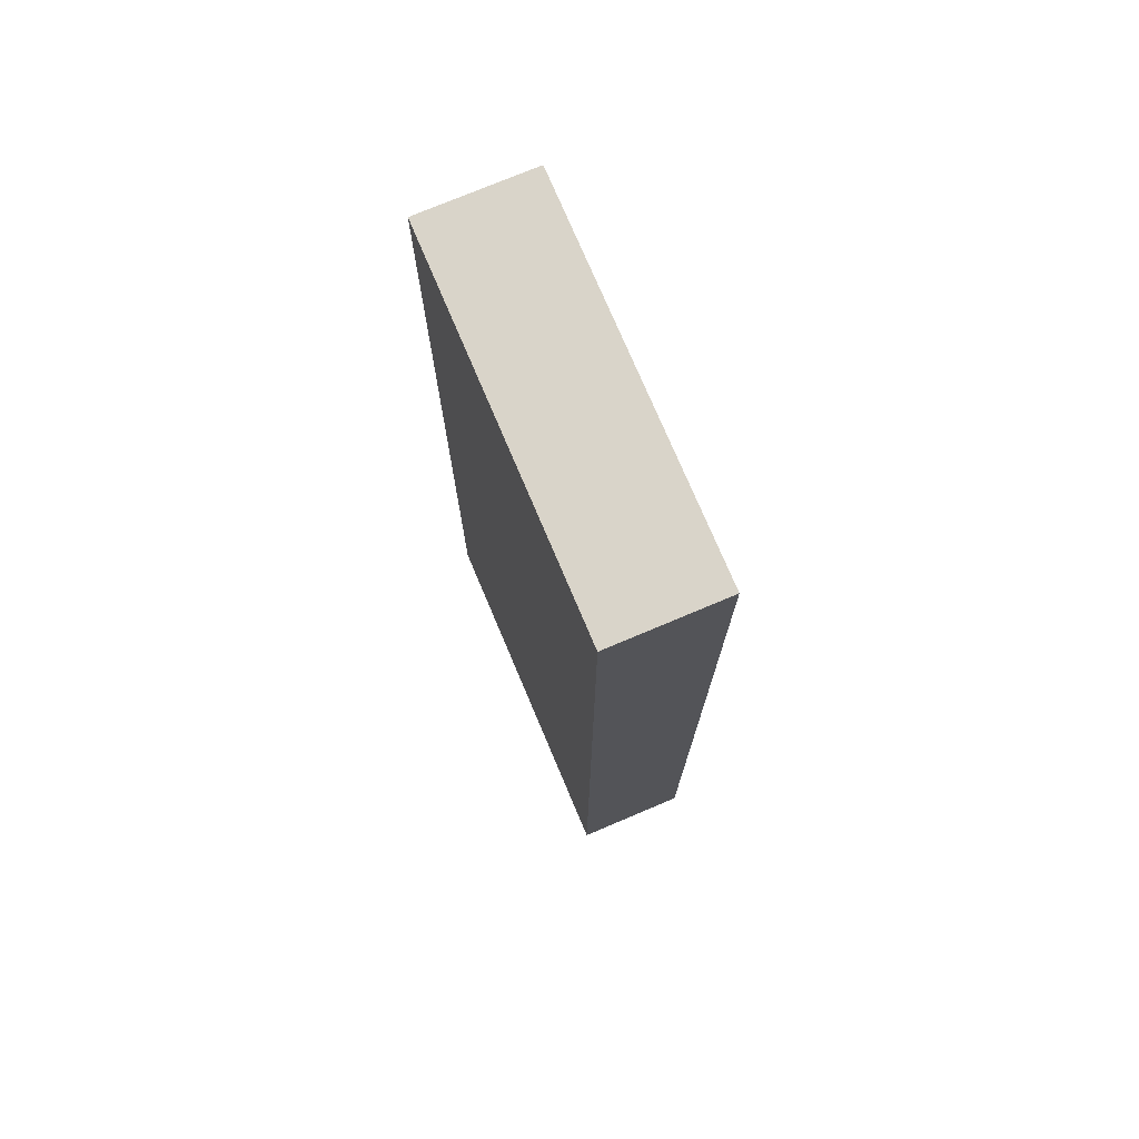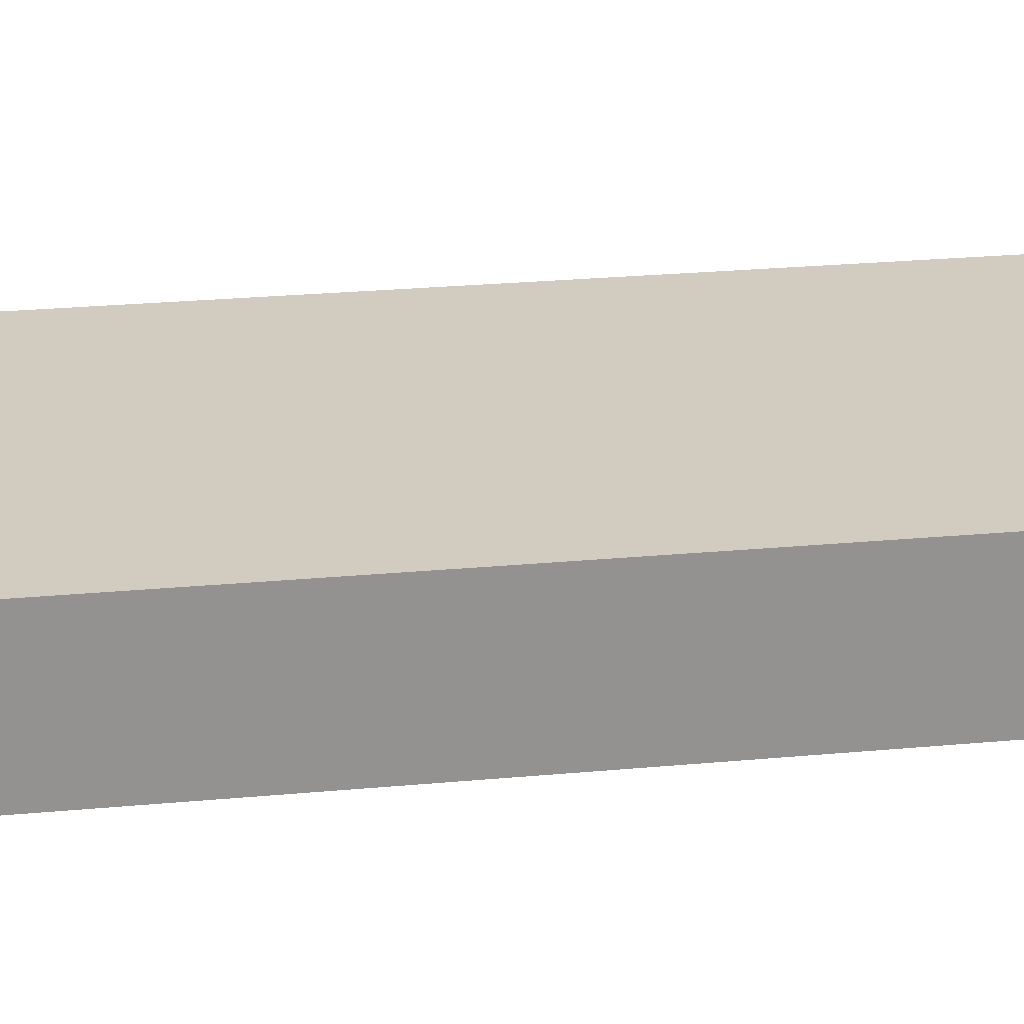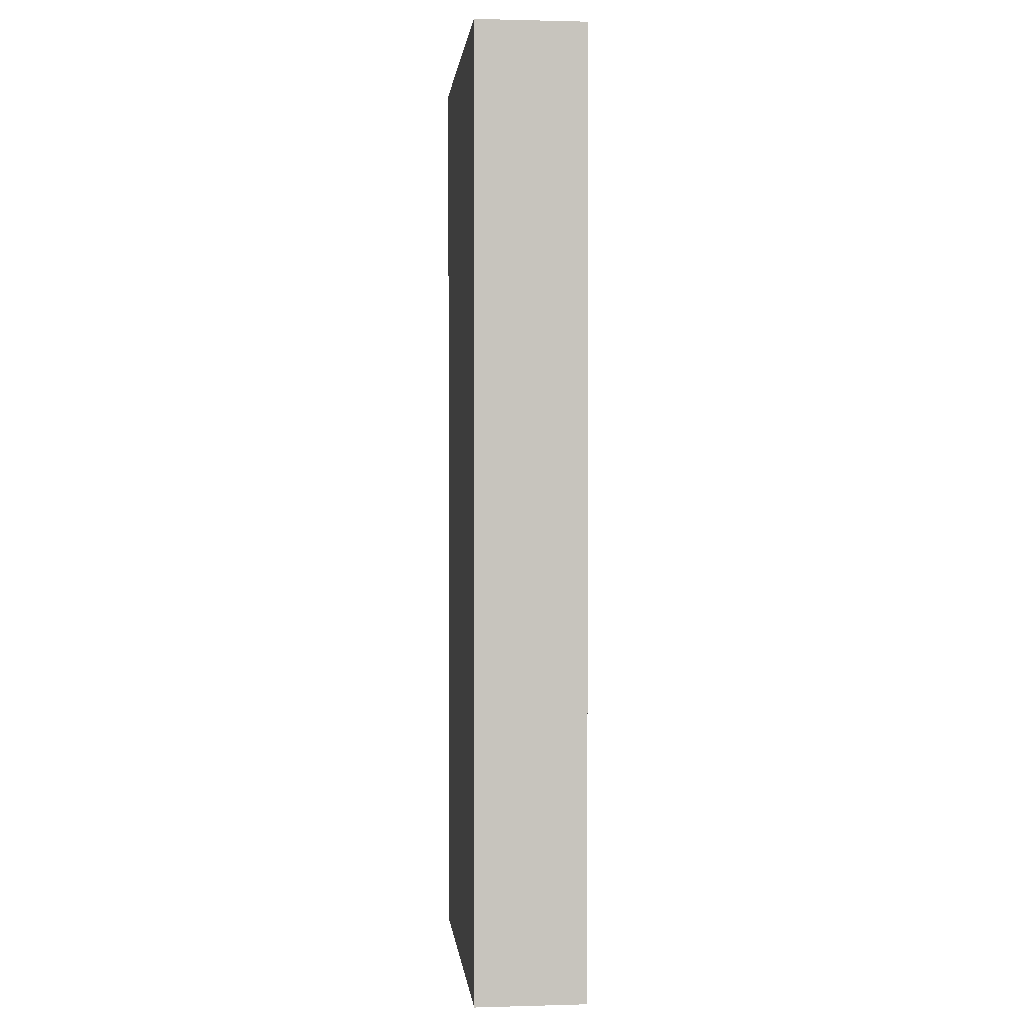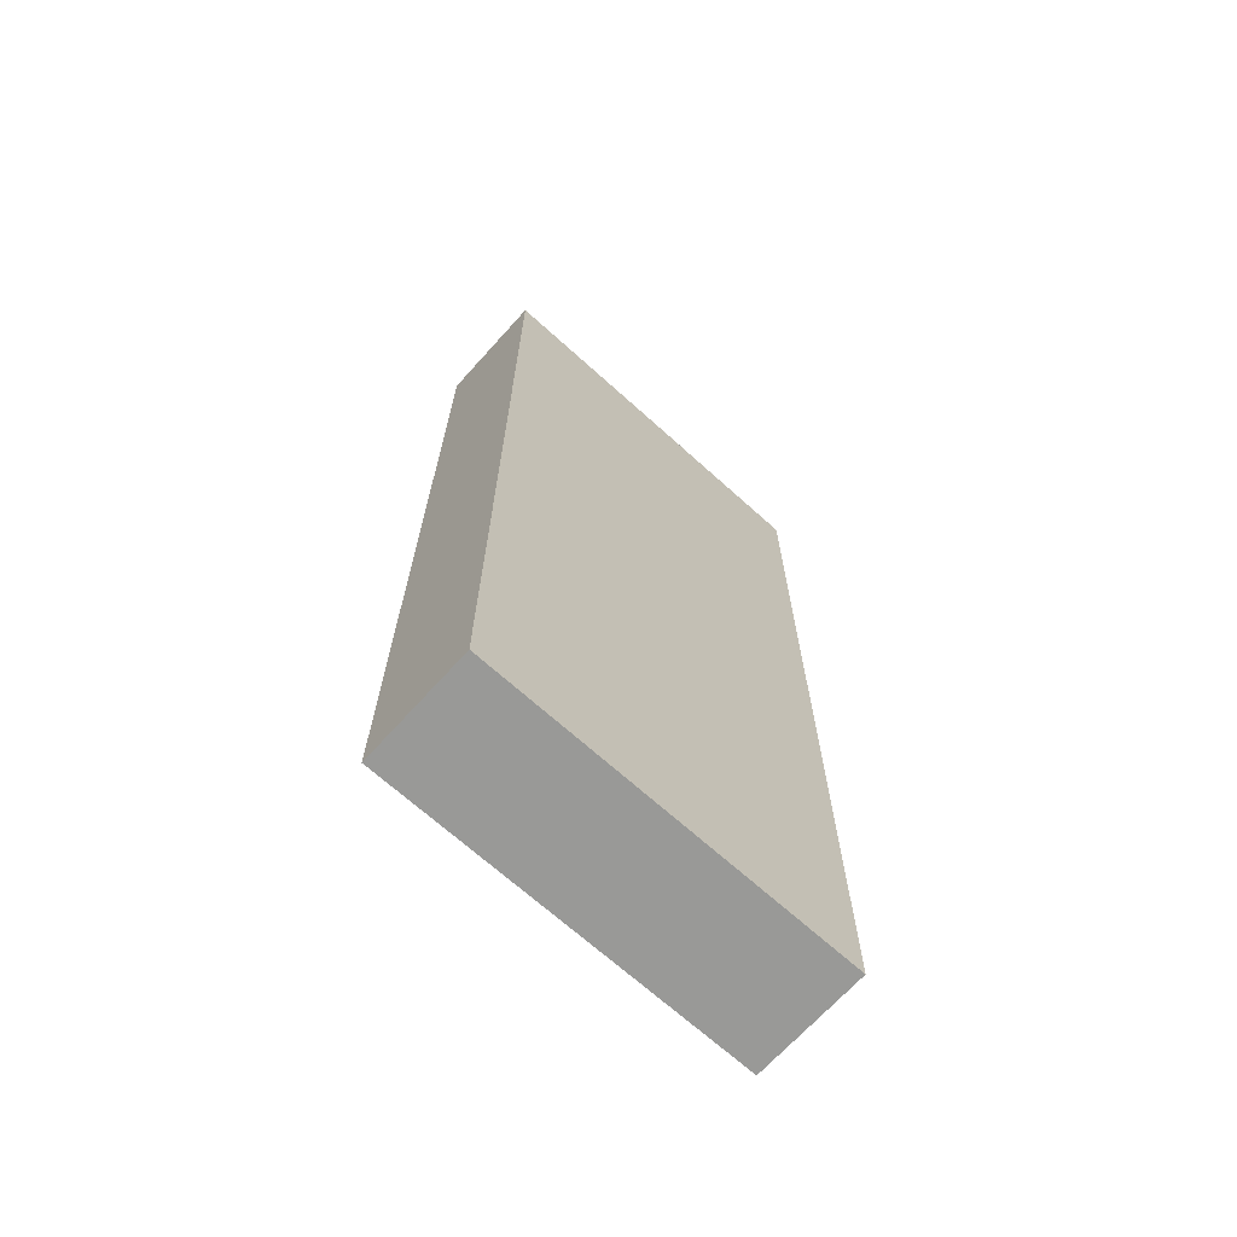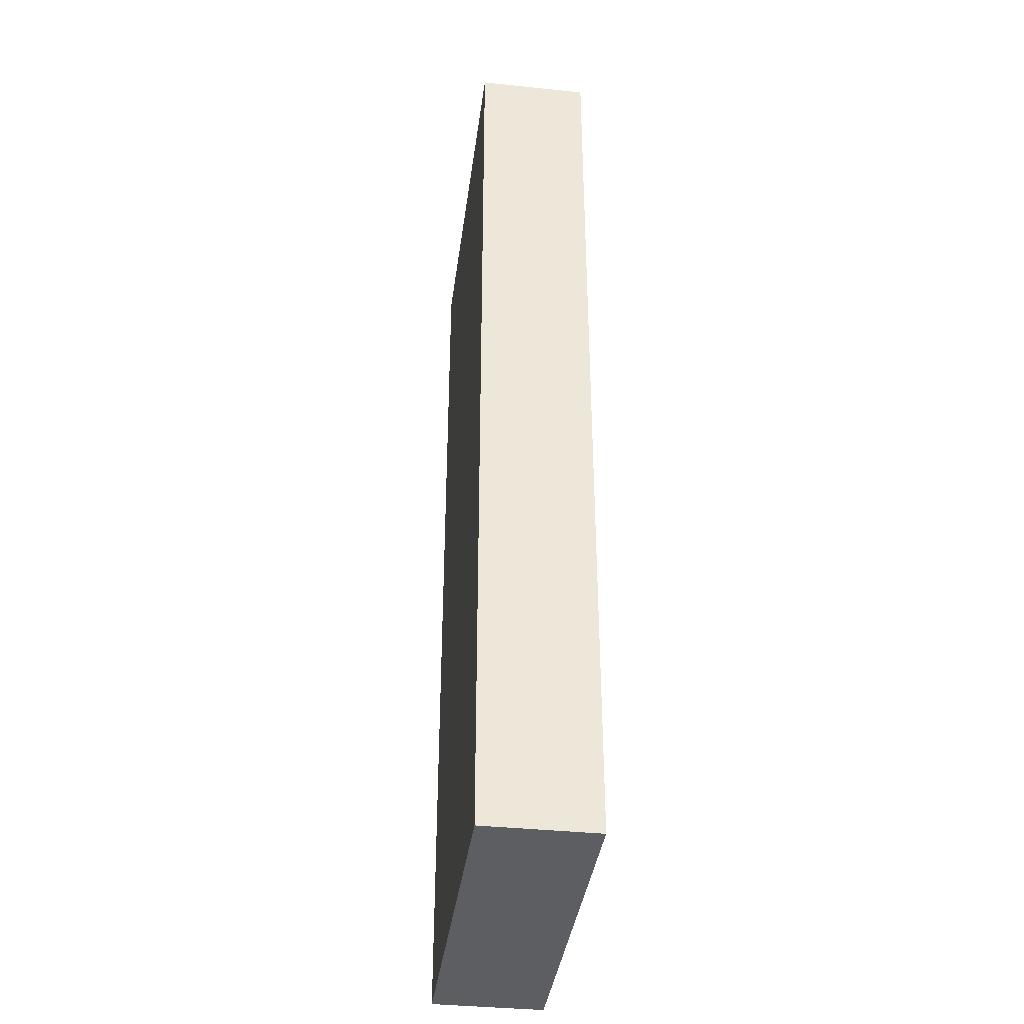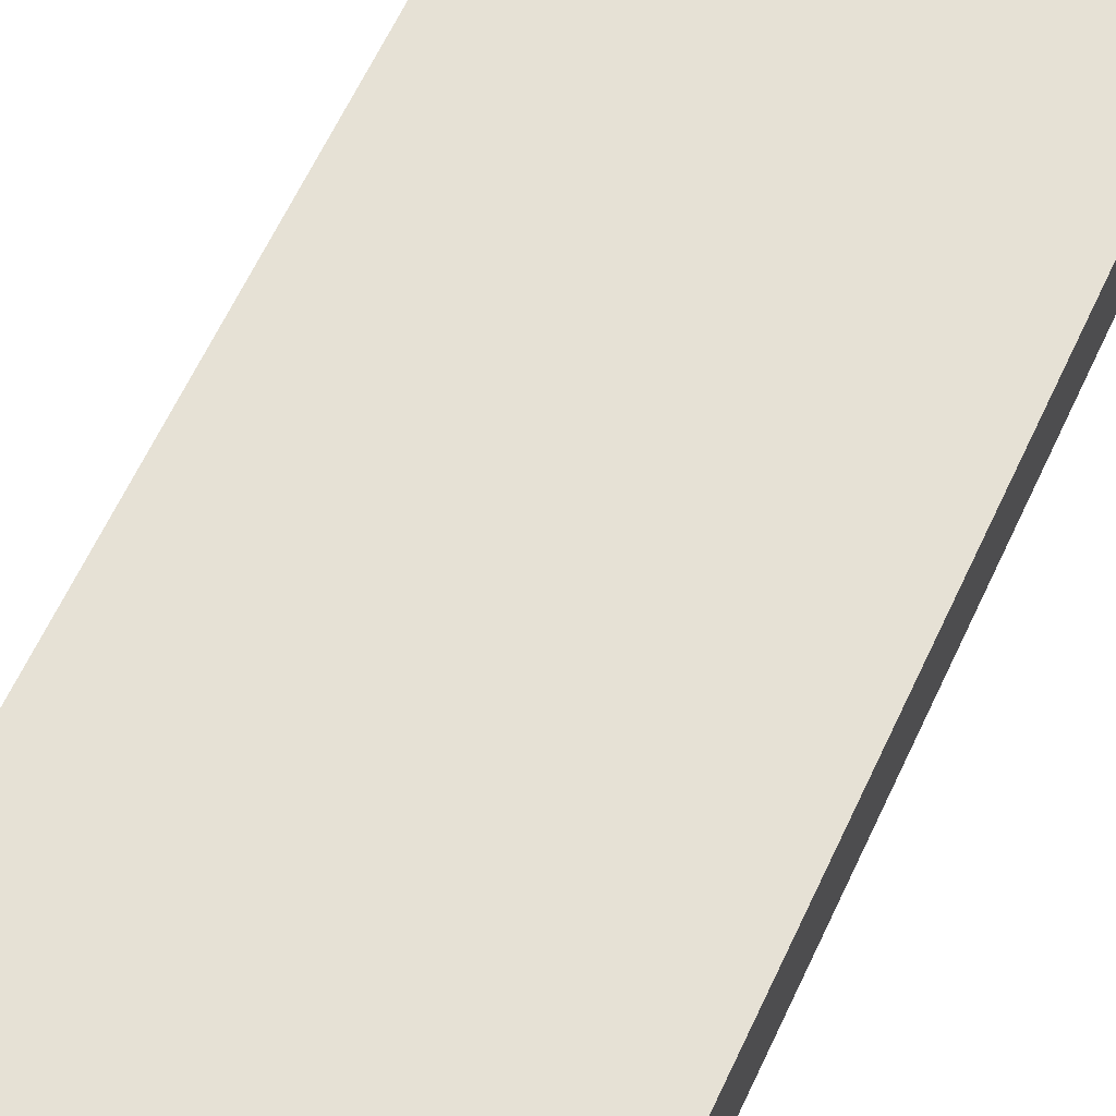
<metadata>
{"format":"obj","ext":"obj","renderer":"f3d","projection":"perspective","resolution":1024,"background":"white","views":[{"elev":74.9,"azim":-112.9,"up":"+Z"},{"elev":24.0,"azim":-99.0,"up":"+Y"},{"elev":1.1,"azim":84.2,"up":"+Z"},{"elev":-68.8,"azim":-42.1,"up":"+Z"},{"elev":-38.1,"azim":82.5,"up":"+Z"},{"elev":64.3,"azim":-154.8,"up":"+Y"}]}
</metadata>
<code>
o Cube_Cube.003
v -2.493 1.02 0.7617
v -2.493 1.089 0.7617
v -2.493 1.02 0.1647
v -2.493 1.089 0.1647
v -2.265 1.02 0.7617
v -2.265 1.089 0.7617
v -2.265 1.02 0.1647
v -2.265 1.089 0.1647
f 2 4 3 1
f 4 8 7 3
f 8 6 5 7
f 6 2 1 5
f 1 3 7 5
f 6 8 4 2

</code>
